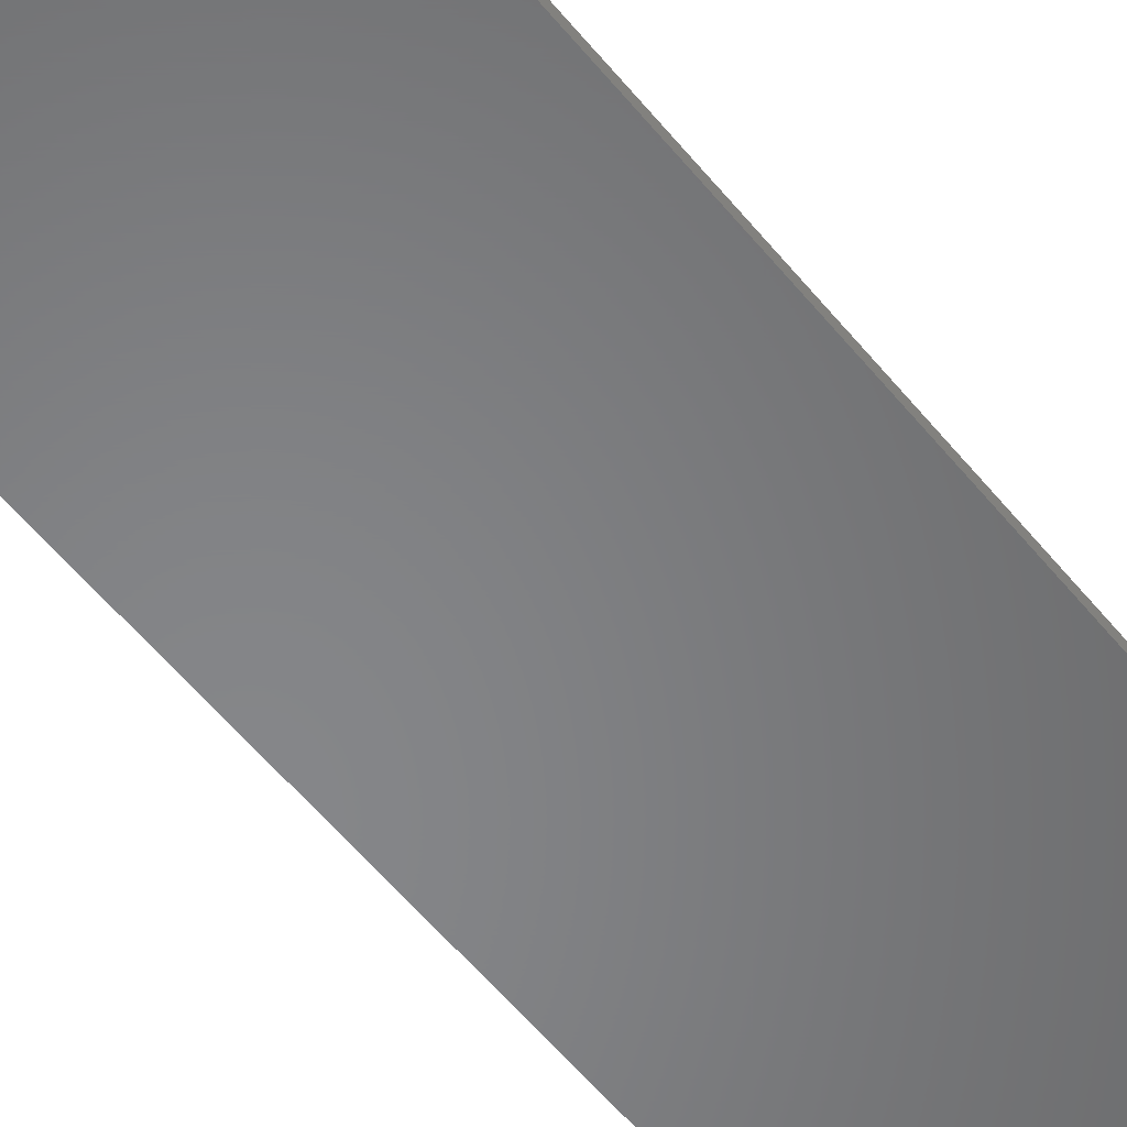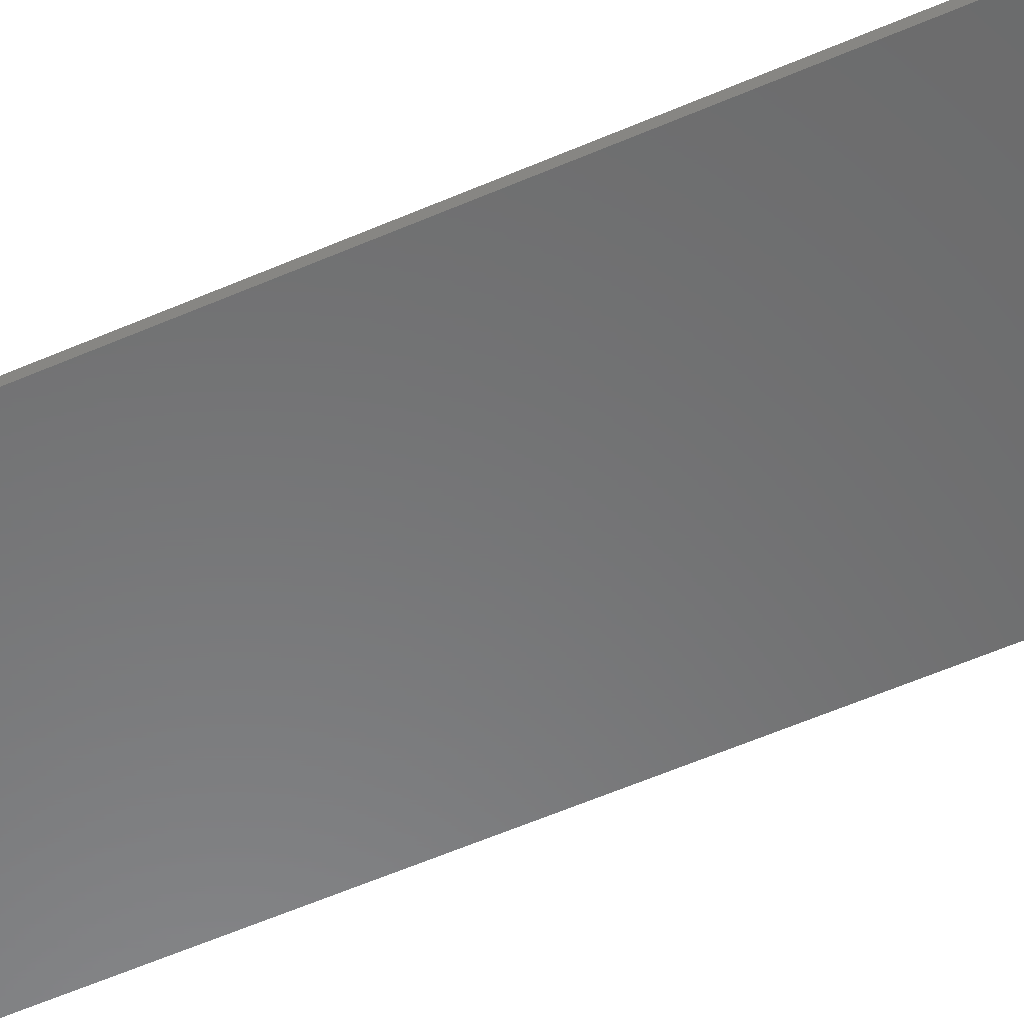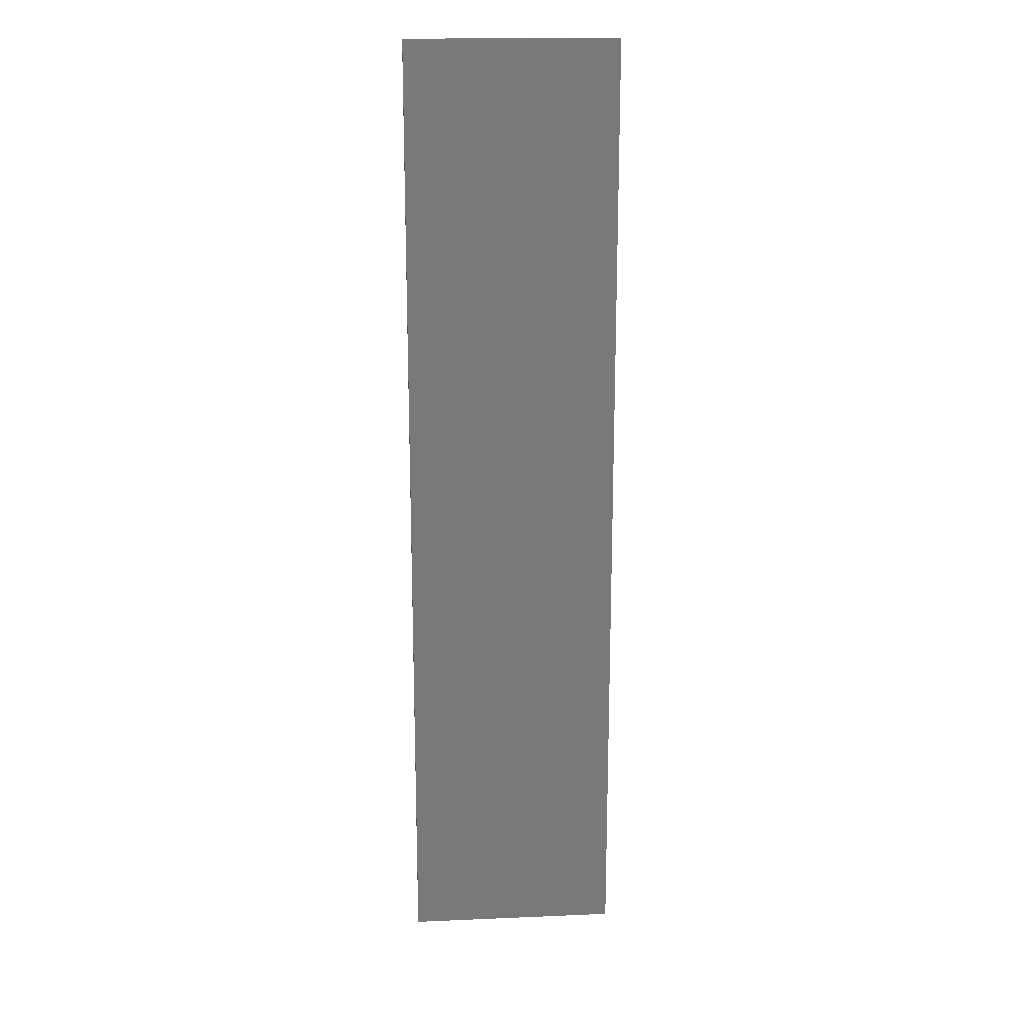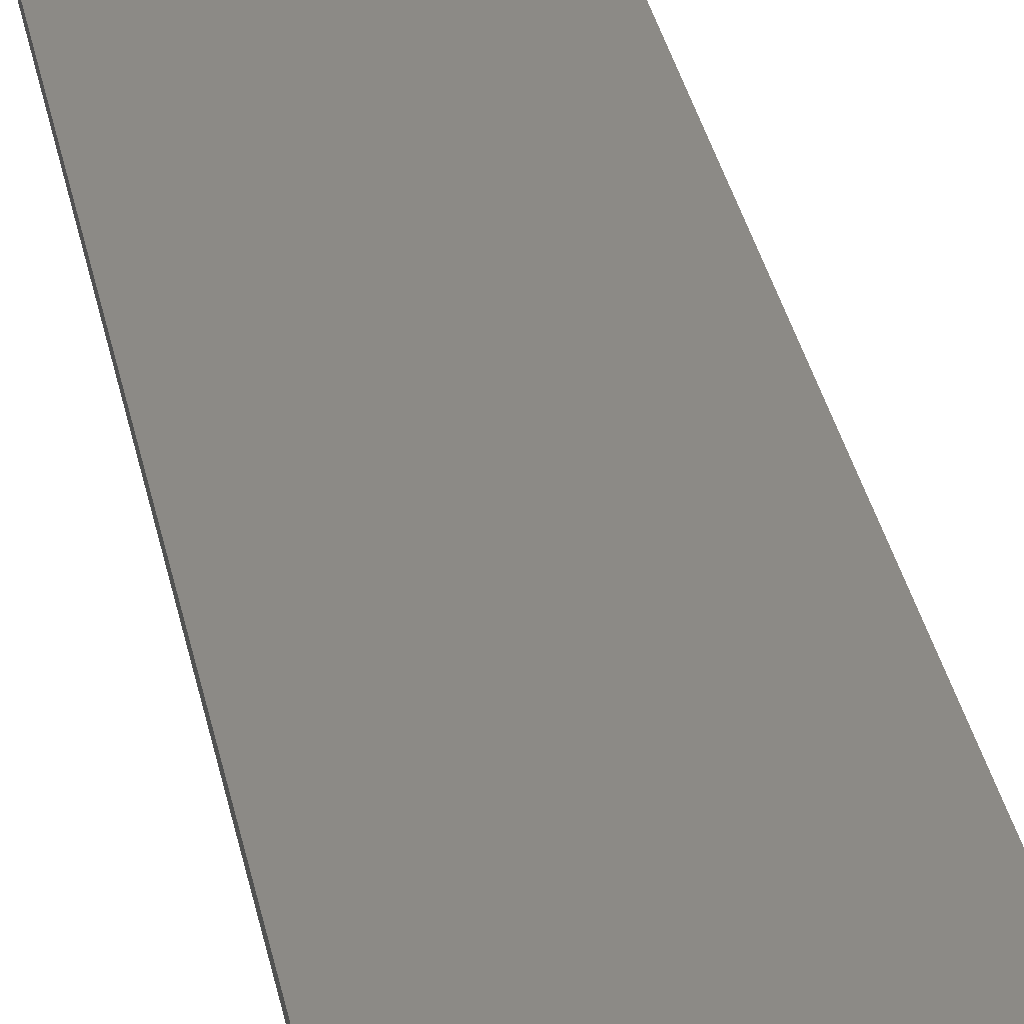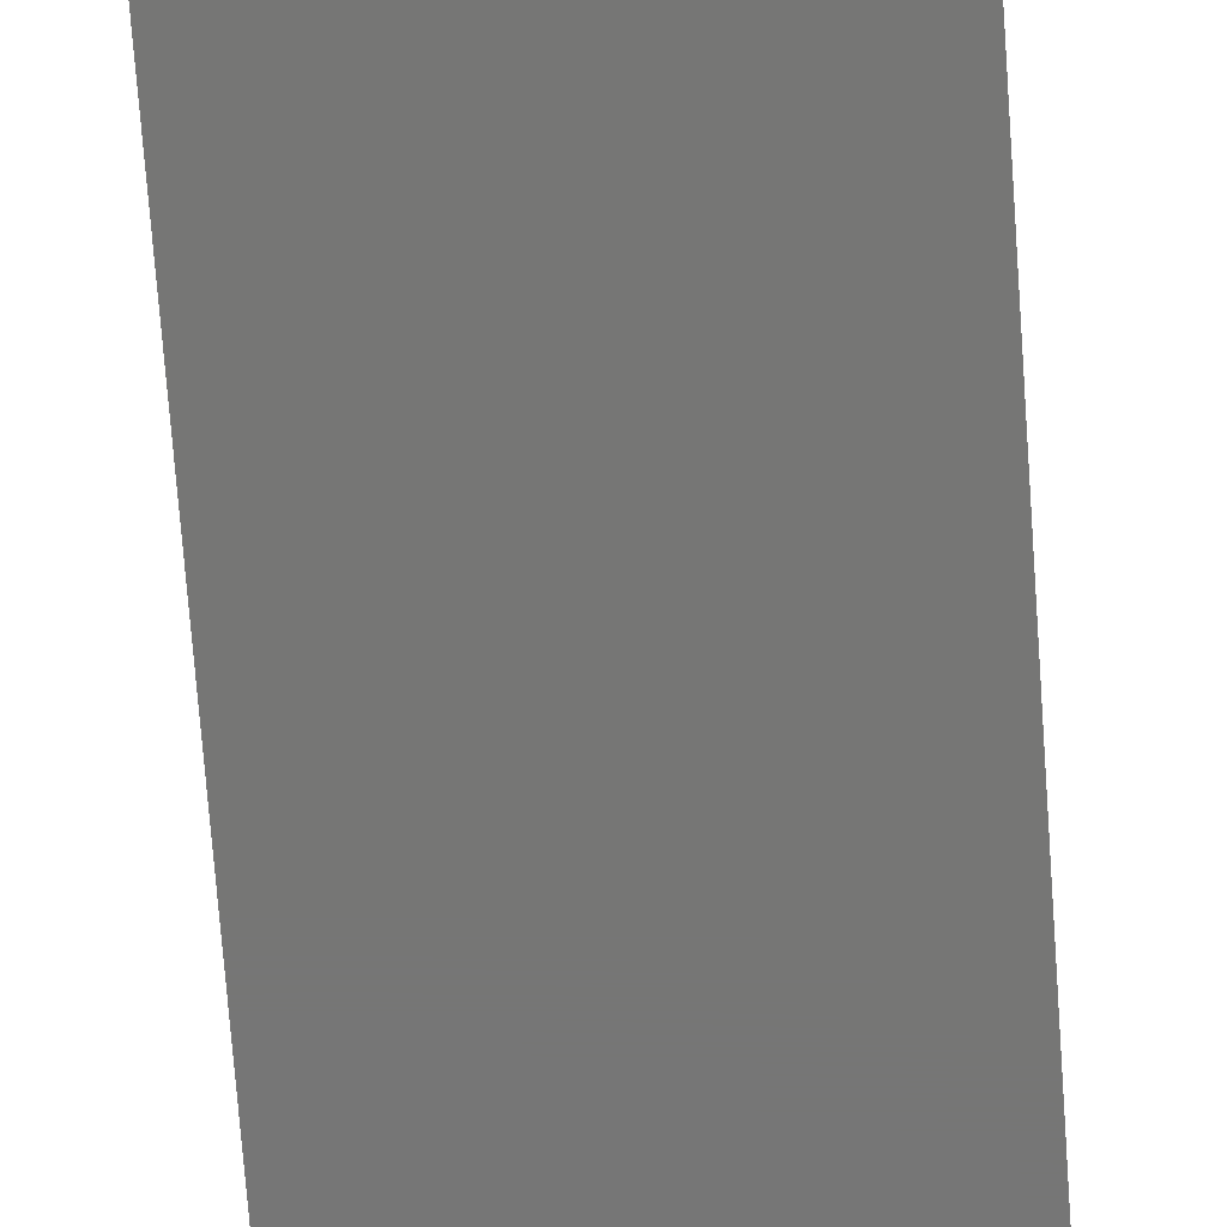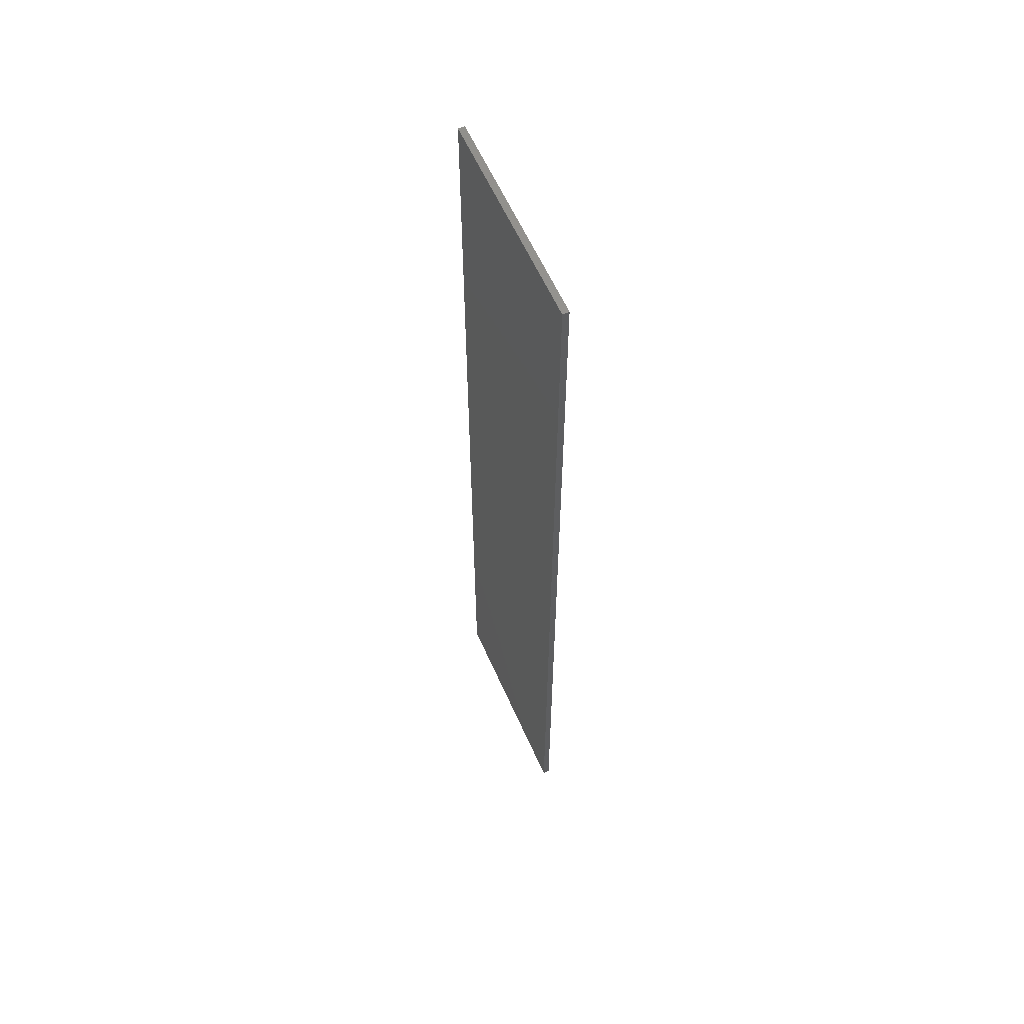
<metadata>
{"format":"stl","ext":"stl","renderer":"f3d","projection":"perspective","resolution":1024,"background":"white","views":[{"elev":-53.3,"azim":-142.6,"up":"+Z"},{"elev":-56.1,"azim":-65.3,"up":"+Z"},{"elev":18.2,"azim":175.3,"up":"+Y"},{"elev":32.0,"azim":169.4,"up":"+Z"},{"elev":-68.6,"azim":4.1,"up":"+Z"},{"elev":59.9,"azim":66.2,"up":"+Y"}]}
</metadata>
<code>
# stl→obj: 8 verts, 12 faces
v 0.045 -0.075 0
v 0.045 0.075 0
v 0.045 0.075 -0.001
v 0.045 -0.075 -0.001
v 0.078 -0.075 0
v 0.078 -0.075 -0.001
v 0.078 0.075 -0.001
v 0.078 0.075 0
f 1 2 3
f 1 3 4
f 5 1 4
f 5 4 6
f 7 8 5
f 6 7 5
f 3 2 8
f 7 3 8
f 1 5 2
f 5 8 2
f 3 6 4
f 3 7 6

</code>
